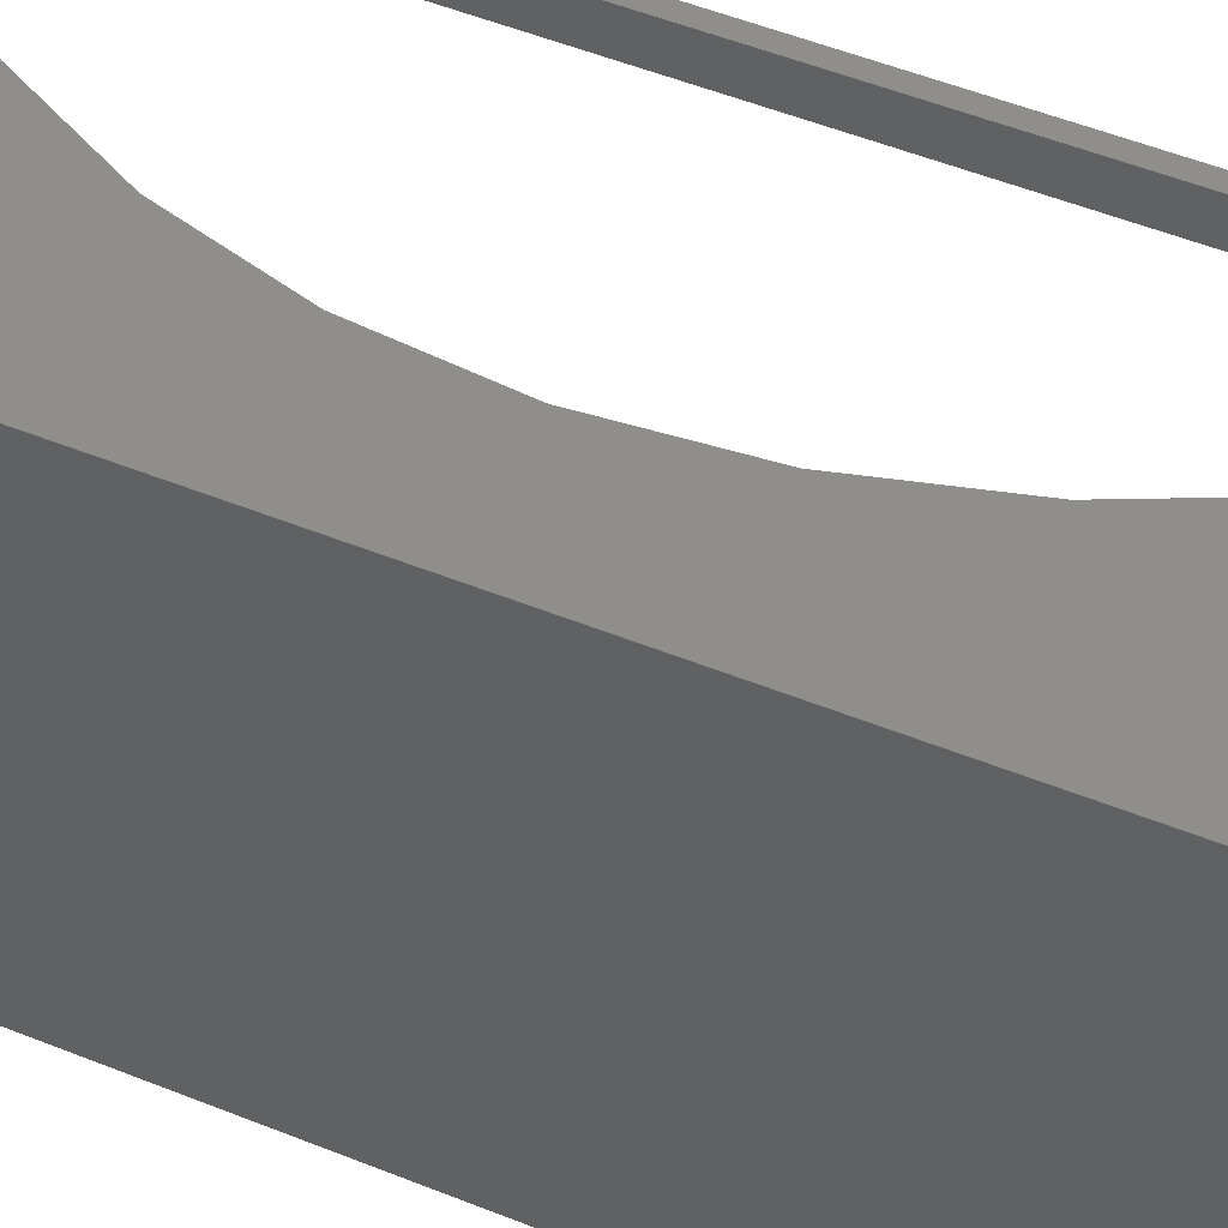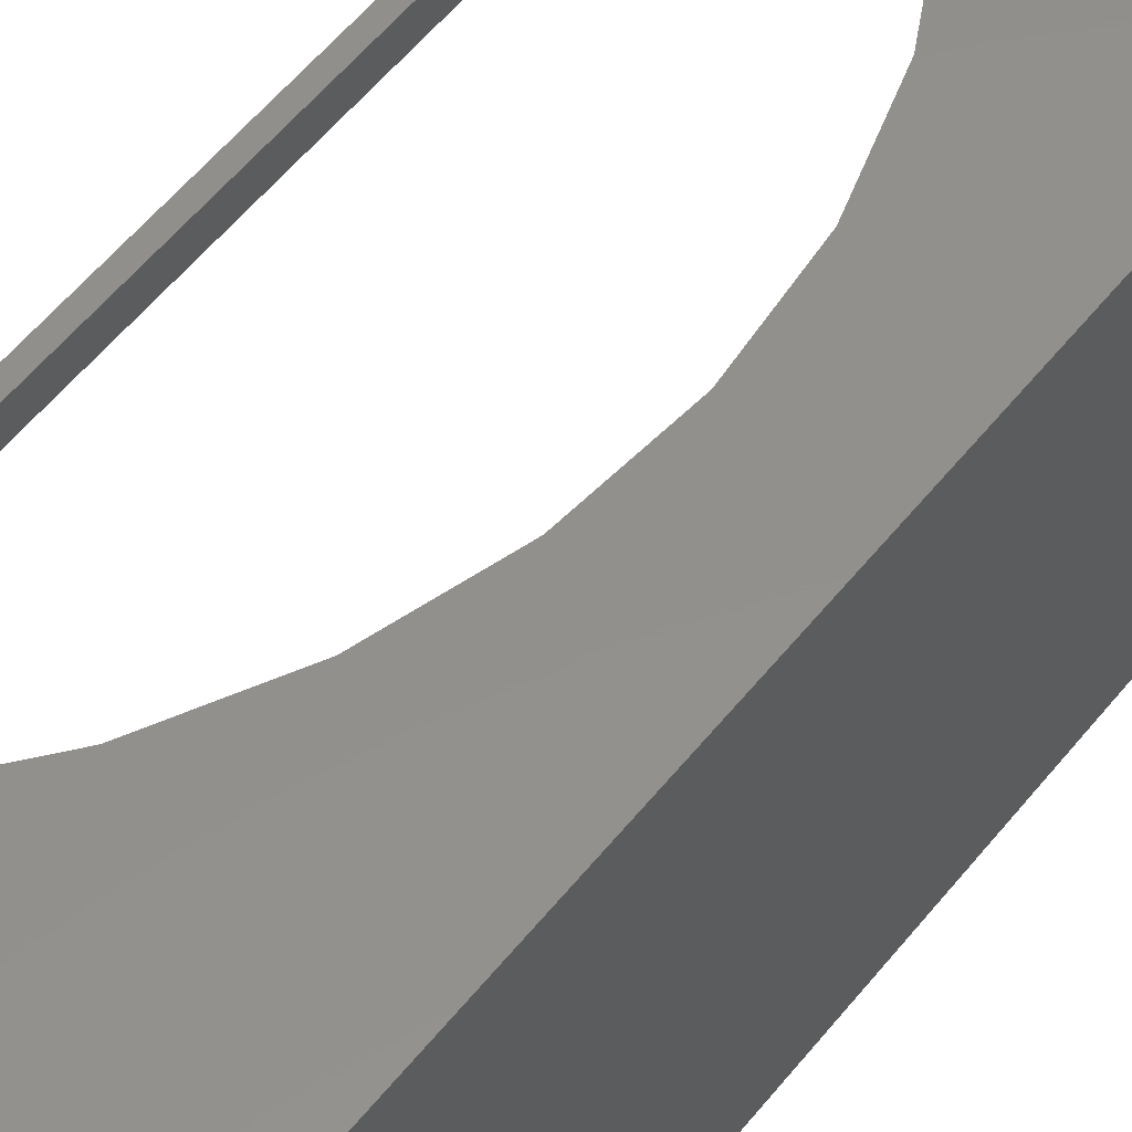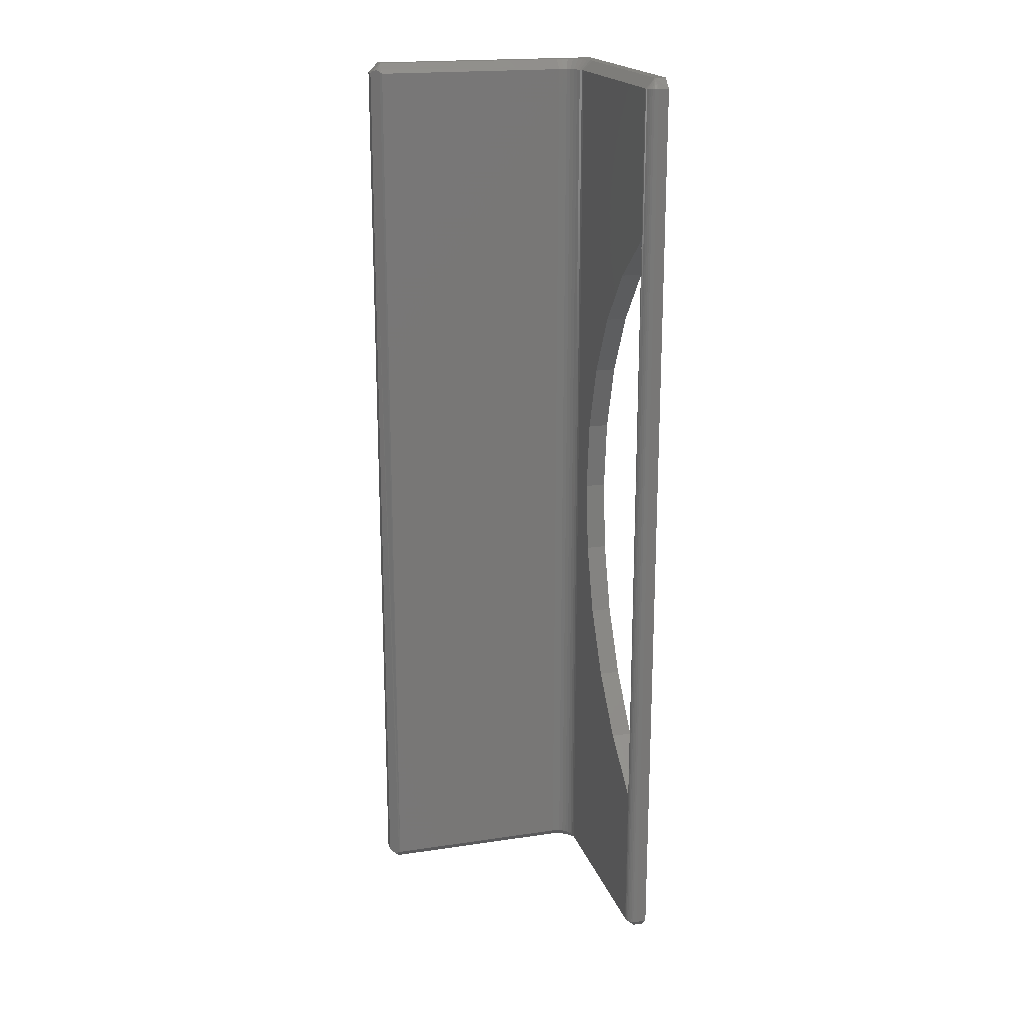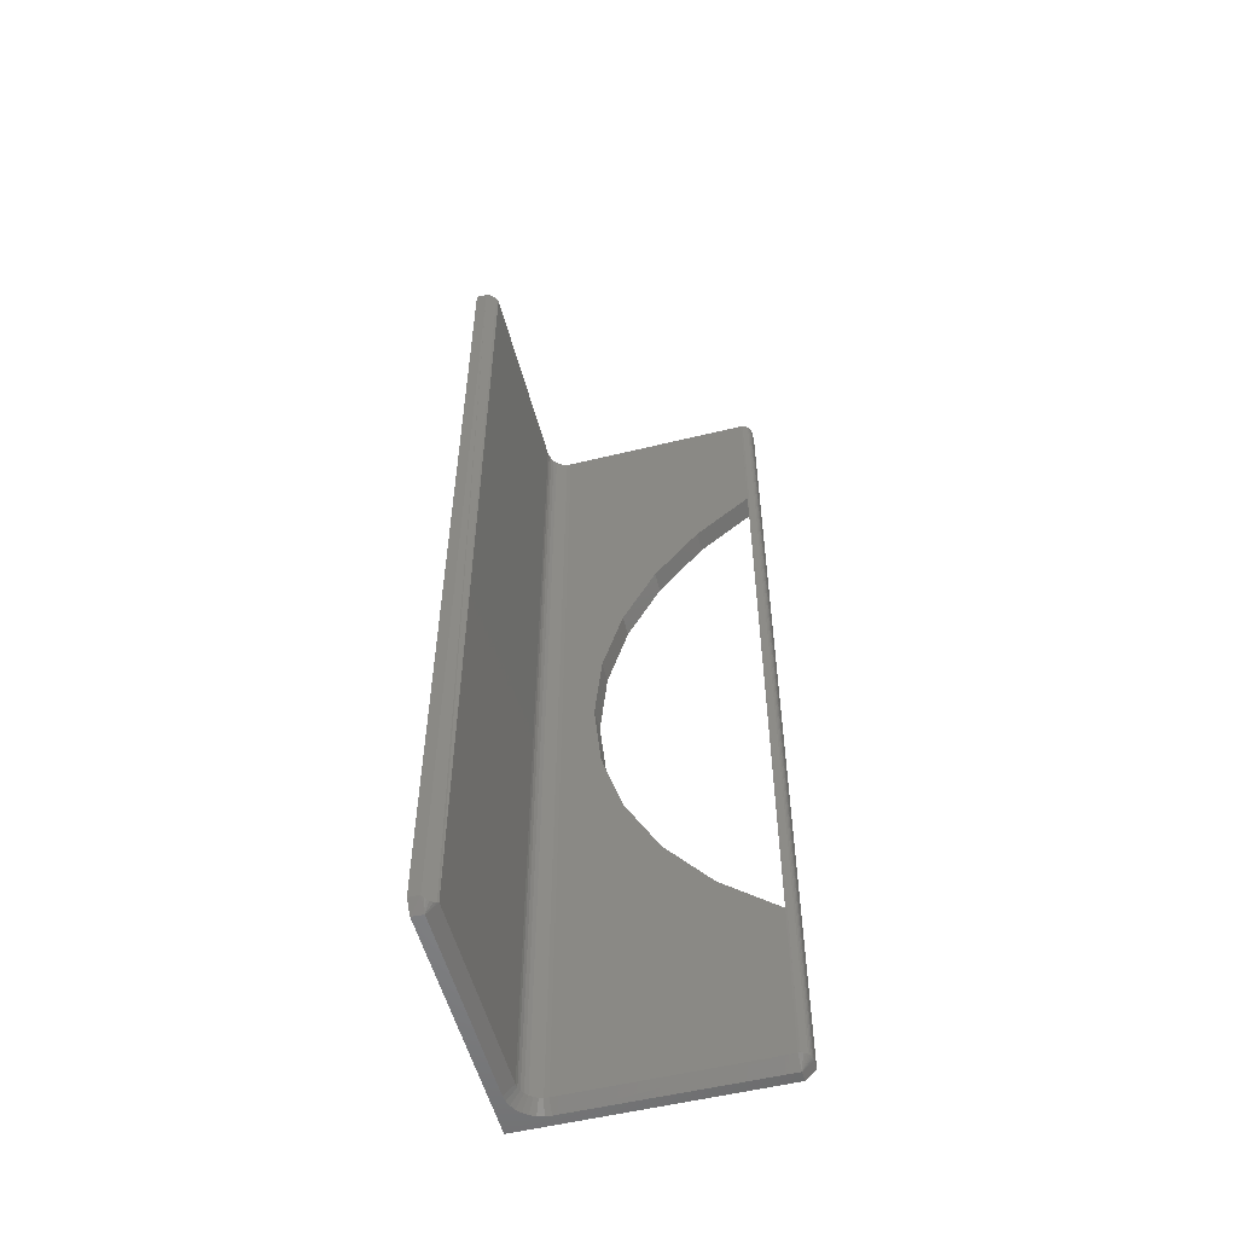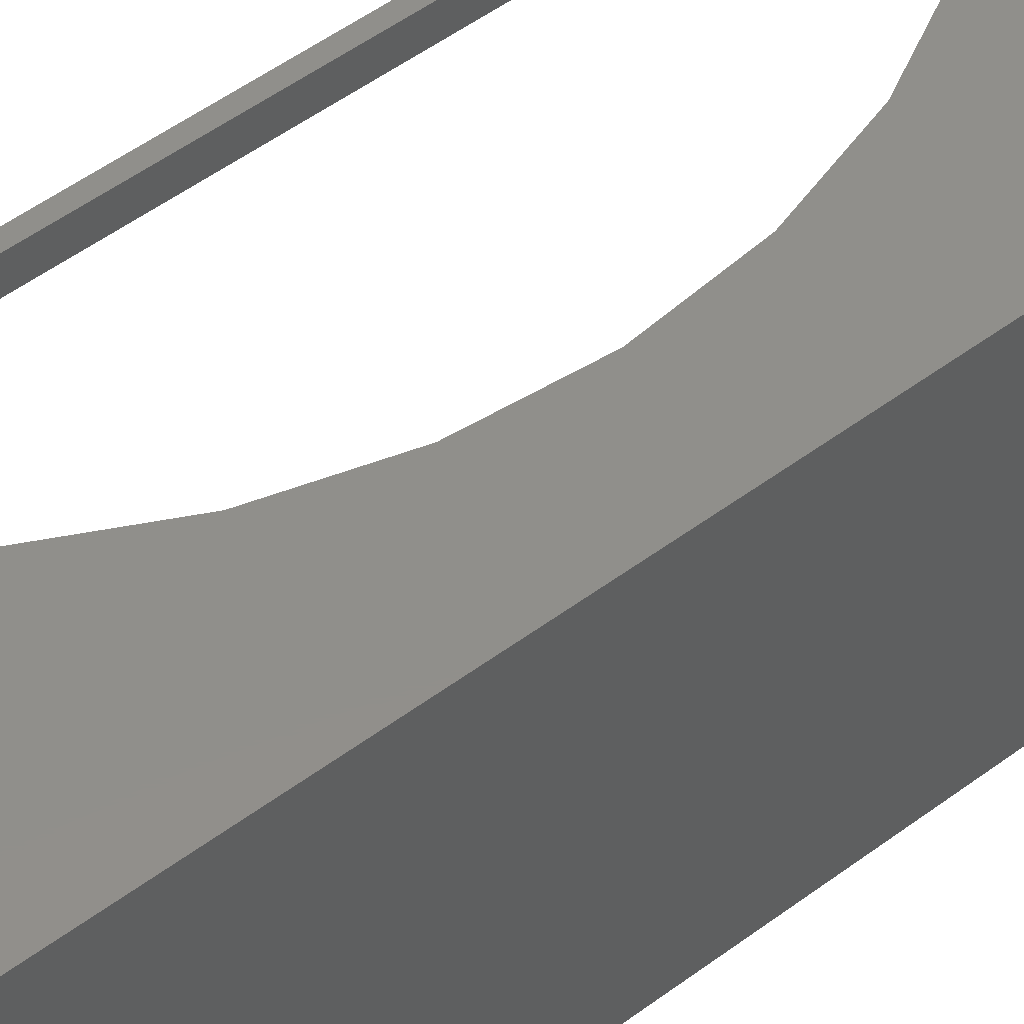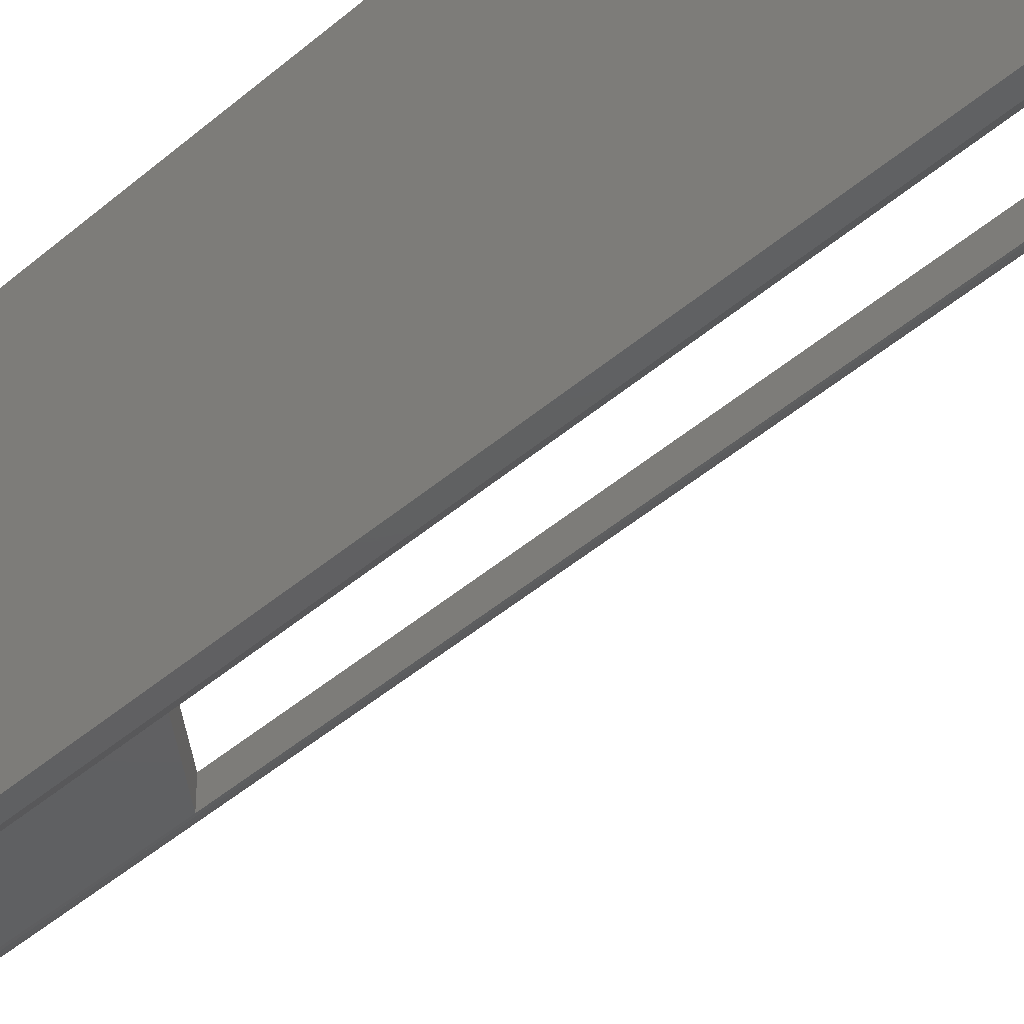
<metadata>
{"format":"stl","ext":"stl","renderer":"f3d","projection":"perspective","resolution":1024,"background":"white","views":[{"elev":43.5,"azim":-63.5,"up":"+Y"},{"elev":53.5,"azim":-142.8,"up":"+Y"},{"elev":19.2,"azim":74.3,"up":"+Z"},{"elev":-54.4,"azim":14.6,"up":"+Z"},{"elev":49.3,"azim":-129.9,"up":"+Y"},{"elev":-41.0,"azim":-43.1,"up":"+Y"}]}
</metadata>
<code>
# stl→obj: 125 verts, 250 faces
v 0.125 0.04605 0.1328
v 0.125 0.0625 0.3789
v 0.125 0.0625 0.1328
v 0.125 0.04605 0.625
v 0.125 0.0625 0.625
v -0.004605 0.04605 0.3789
v 0.0009878 0.0625 0.4364
v 0.0009878 0.04605 0.4364
v 0.01756 0.0625 0.4918
v 0.01756 0.04605 0.4918
v 0.04448 0.0625 0.5429
v 0.04448 0.04605 0.5429
v 0.08075 0.0625 0.5879
v 0.08075 0.04605 0.5879
v -0.004605 0.0625 0.3789
v 0.0009878 0.04605 0.3214
v 0.0009878 0.0625 0.3214
v 0.01756 0.04605 0.2661
v 0.01756 0.0625 0.2661
v 0.04448 0.04605 0.2149
v 0.04448 0.0625 0.2149
v 0.08075 0.04605 0.17
v 0.08075 0.0625 0.17
v 0.1246 0.04605 0.7422
v -0.02961 0.04605 0.007812
v 0.1246 0.04605 0.007812
v -0.02961 0.04605 0.7422
v 0.1328 0.0625 0.007812
v 0.125 0.0625 0
v 0.1328 0.0625 0.7422
v 0.125 0.0625 0.75
v -0.0625 0.0625 0
v -0.0625 0.0625 0.75
v 0.1328 0.05428 0.007812
v 0.1327 0.05267 0.7422
v 0.1327 0.05267 0.007812
v 0.1328 0.05428 0.7422
v 0.1322 0.05113 0.7422
v 0.1322 0.05113 0.007812
v 0.1314 0.04971 0.7422
v 0.1314 0.04971 0.007812
v 0.1304 0.04846 0.7422
v 0.1304 0.04846 0.007812
v 0.1292 0.04744 0.7422
v 0.1292 0.04744 0.007812
v 0.1277 0.04668 0.7422
v 0.1277 0.04668 0.007812
v 0.1262 0.04621 0.7422
v 0.1262 0.04621 0.007812
v -0.04605 -0.1246 0.7422
v -0.05122 -0.1251 0.7474
v -0.04745 -0.1263 0.7437
v -0.04988 -0.1245 0.7461
v -0.05325 -0.1275 0.7474
v -0.05428 -0.126 0.749
v -0.05428 -0.127 0.748
v -0.05188 -0.1245 0.748
v -0.05161 -0.1261 0.7474
v -0.04912 -0.1279 0.7446
v -0.0521 -0.1307 0.7442
v -0.05428 -0.1289 0.7461
v -0.05373 -0.1323 0.7429
v -0.05387 -0.1246 0.75
v -0.05231 -0.1269 0.7474
v -0.05062 -0.1293 0.7447
v -0.04605 -0.1246 0.007812
v -0.04681 -0.1257 0.007141
v -0.04996 -0.1246 0.003906
v -0.04845 -0.1273 0.005906
v -0.05387 -0.1246 0
v -0.05046 -0.1292 0.005431
v -0.05179 -0.1304 0.005934
v -0.05262 -0.1312 0.006473
v -0.05428 -0.1328 0.007812
v -0.0625 -0.125 0.75
v -0.05428 -0.1328 0.7422
v -0.0625 -0.1328 0.7422
v -0.04605 0.02961 0.7422
v -0.05387 0.02961 0.75
v -0.04605 0.02961 0.007812
v -0.0625 -0.1328 0.007812
v -0.0625 -0.125 0
v -0.05387 0.02961 0
v -0.04124 0.04124 0.007812
v -0.04328 0.03874 0.7422
v -0.04328 0.03874 0.007812
v -0.0448 0.0359 0.7422
v -0.0448 0.0359 0.007812
v -0.04574 0.03281 0.7422
v -0.04574 0.03281 0.007812
v -0.04124 0.04124 0.7422
v -0.03874 0.04328 0.007812
v -0.03874 0.04328 0.7422
v -0.0359 0.0448 0.007812
v -0.0359 0.0448 0.7422
v -0.03281 0.04574 0.007812
v -0.03281 0.04574 0.7422
v -0.0534 0.03434 0.75
v -0.05202 0.03889 0.75
v -0.04978 0.04308 0.75
v -0.04676 0.04676 0.75
v -0.04308 0.04978 0.75
v -0.03889 0.05202 0.75
v -0.03434 0.0534 0.75
v -0.02961 0.05387 0.75
v 0.1246 0.05387 0.75
v 0.126 0.05437 0.749
v 0.127 0.05436 0.748
v 0.129 0.05434 0.7461
v 0.1276 0.05381 0.7474
v 0.1266 0.05192 0.7474
v 0.1273 0.05275 0.7474
v 0.1256 0.05136 0.7474
v 0.1246 0.05191 0.748
v 0.1246 0.04996 0.7461
v 0.1289 0.05428 0.003906
v 0.125 0.05428 0
v -0.02961 0.05387 -2.776e-17
v -0.0534 0.03434 0
v -0.03434 0.0534 0
v -0.03889 0.05202 0
v -0.04676 0.04676 0
v -0.04308 0.04978 0
v -0.05202 0.03889 0
v -0.04978 0.04308 0
f 1 2 3
f 1 4 2
f 4 5 2
f 6 7 8
f 8 7 9
f 8 9 10
f 10 9 11
f 10 11 12
f 12 11 13
f 12 13 14
f 14 13 5
f 14 5 4
f 7 6 15
f 15 6 16
f 15 16 17
f 17 16 18
f 17 18 19
f 19 18 20
f 19 20 21
f 21 20 22
f 21 22 23
f 23 22 1
f 23 1 3
f 24 14 4
f 24 12 14
f 25 26 1
f 25 1 22
f 25 22 20
f 25 20 18
f 25 18 16
f 25 16 6
f 27 25 6
f 27 6 8
f 27 8 10
f 27 10 12
f 27 12 24
f 28 23 3
f 28 29 23
f 30 28 3
f 30 3 2
f 30 2 5
f 30 5 13
f 30 13 31
f 32 15 17
f 32 17 19
f 32 19 21
f 32 21 23
f 32 23 29
f 33 31 13
f 33 13 11
f 33 11 9
f 33 9 7
f 33 7 15
f 33 15 32
f 34 35 36
f 34 37 35
f 35 38 36
f 36 38 39
f 38 40 39
f 39 40 41
f 40 42 41
f 41 42 43
f 42 44 43
f 43 44 45
f 44 46 45
f 45 46 47
f 46 48 47
f 49 47 48
f 49 48 24
f 49 24 4
f 49 4 1
f 49 1 26
f 50 51 52
f 50 53 51
f 54 55 56
f 53 57 51
f 52 51 58
f 52 58 59
f 60 56 61
f 60 61 62
f 63 55 54
f 63 54 64
f 63 64 58
f 63 58 51
f 63 51 57
f 59 58 65
f 65 58 64
f 65 64 60
f 60 64 54
f 60 54 56
f 66 67 68
f 68 67 69
f 70 68 69
f 70 69 71
f 70 71 72
f 70 72 73
f 70 73 74
f 62 75 76
f 75 62 61
f 75 61 56
f 75 56 55
f 75 55 63
f 75 77 76
f 78 79 63
f 78 63 57
f 78 57 53
f 78 53 50
f 66 80 50
f 50 80 78
f 81 74 77
f 77 74 76
f 81 82 74
f 74 82 70
f 83 80 66
f 83 66 68
f 83 68 70
f 73 67 74
f 67 76 74
f 73 72 71
f 69 73 71
f 67 73 69
f 60 62 52
f 52 65 60
f 59 65 52
f 66 50 52
f 66 52 62
f 66 62 76
f 66 76 67
f 81 32 82
f 32 81 33
f 33 81 77
f 33 77 75
f 34 28 37
f 37 28 30
f 84 85 86
f 86 85 87
f 86 87 88
f 88 87 89
f 88 89 90
f 90 89 78
f 90 78 80
f 85 84 91
f 91 84 92
f 91 92 93
f 93 92 94
f 93 94 95
f 95 94 96
f 95 96 97
f 97 96 25
f 97 25 27
f 79 75 63
f 33 75 79
f 33 79 98
f 33 98 99
f 33 99 100
f 33 100 101
f 33 101 102
f 33 102 103
f 33 103 104
f 33 104 105
f 33 105 106
f 33 106 31
f 30 31 106
f 30 106 107
f 30 107 108
f 30 108 109
f 30 109 37
f 37 110 35
f 37 109 110
f 111 112 107
f 112 110 107
f 110 108 107
f 109 108 110
f 35 110 38
f 110 112 38
f 38 112 40
f 40 112 111
f 40 111 42
f 48 46 113
f 113 114 48
f 48 114 115
f 24 48 115
f 106 114 113
f 106 113 111
f 106 111 107
f 113 46 111
f 111 46 44
f 111 44 42
f 105 27 24
f 105 24 115
f 105 115 114
f 105 114 106
f 105 104 27
f 104 97 27
f 78 89 79
f 89 98 79
f 104 103 95
f 97 104 95
f 102 101 93
f 93 103 102
f 95 103 93
f 100 99 87
f 85 100 87
f 85 91 100
f 89 99 98
f 87 99 89
f 91 93 101
f 101 100 91
f 34 29 28
f 34 116 29
f 29 116 117
f 117 116 34
f 117 34 36
f 117 36 39
f 117 39 41
f 117 41 43
f 117 43 45
f 117 45 47
f 117 47 49
f 117 49 26
f 25 118 26
f 26 118 117
f 83 90 80
f 83 119 90
f 25 120 118
f 25 96 120
f 94 121 120
f 94 120 96
f 92 122 123
f 123 121 92
f 92 121 94
f 88 124 125
f 88 125 86
f 125 84 86
f 119 124 90
f 90 124 88
f 122 92 84
f 84 125 122
f 70 82 83
f 32 29 117
f 32 117 118
f 32 118 120
f 32 120 121
f 32 121 123
f 32 123 122
f 32 122 125
f 32 125 124
f 32 124 119
f 32 119 83
f 32 83 82

</code>
